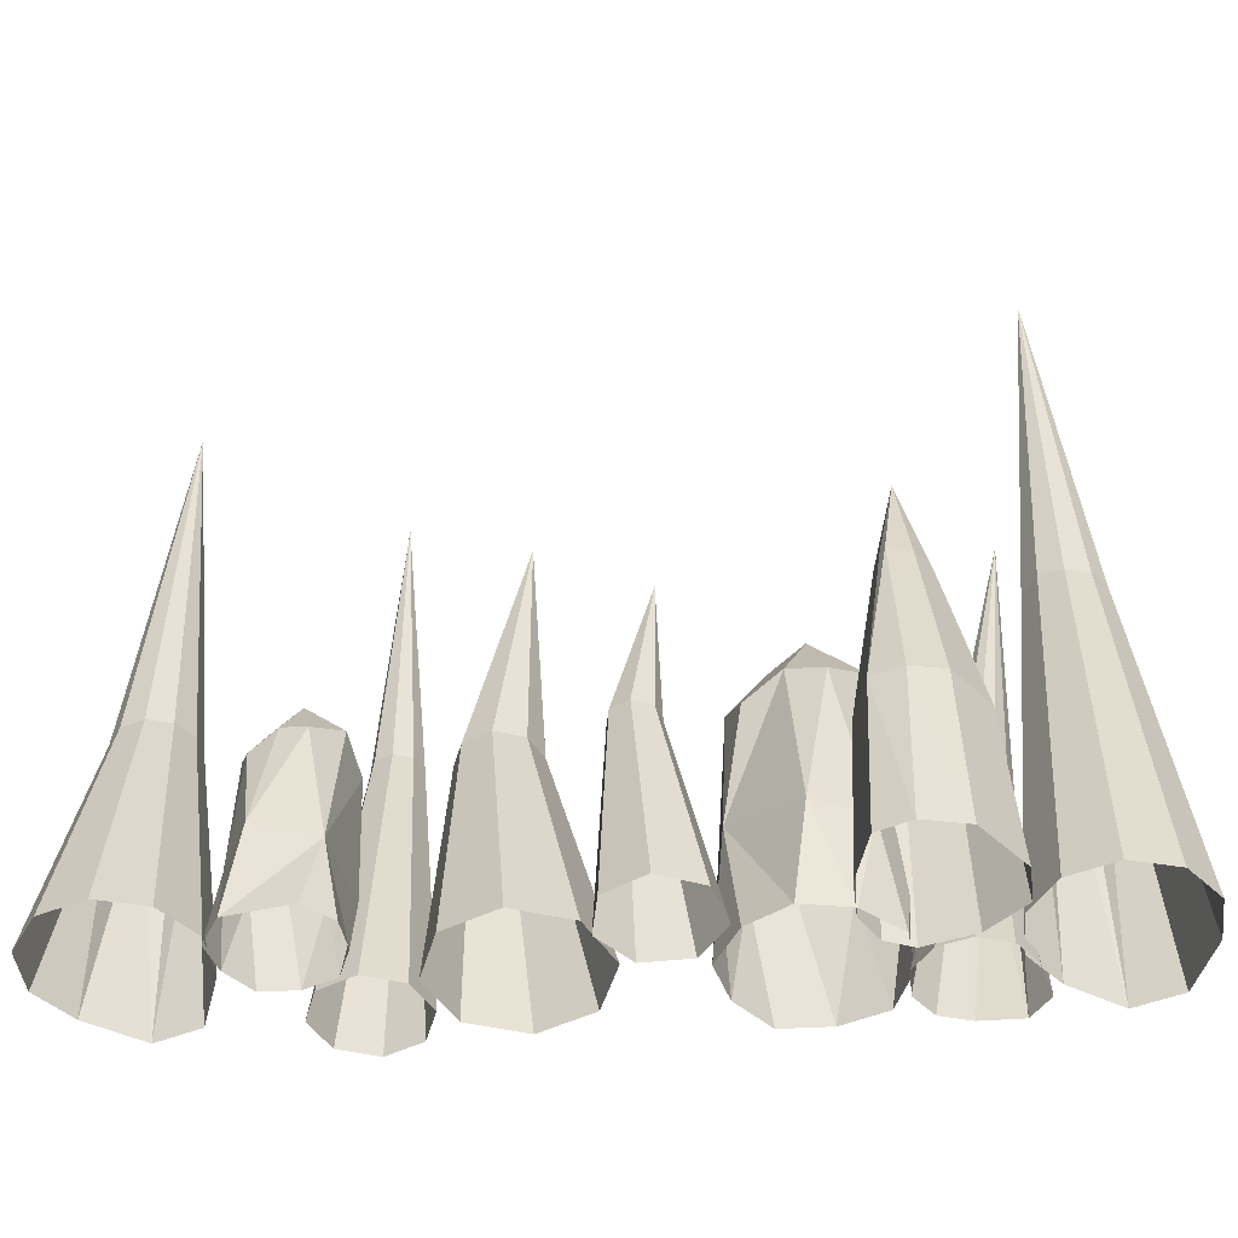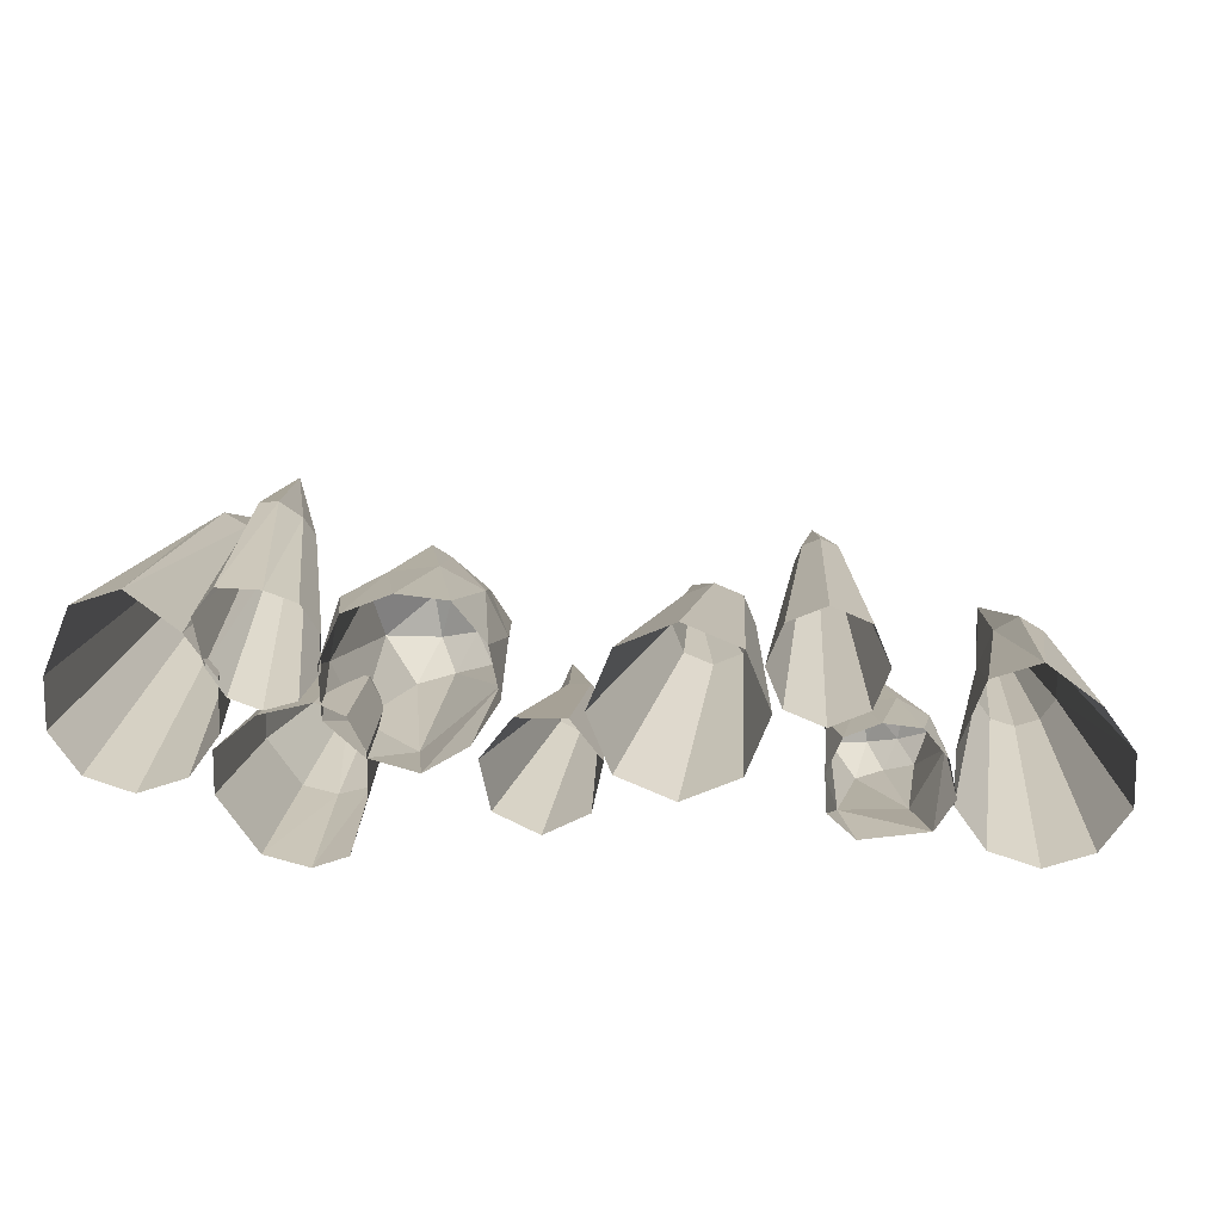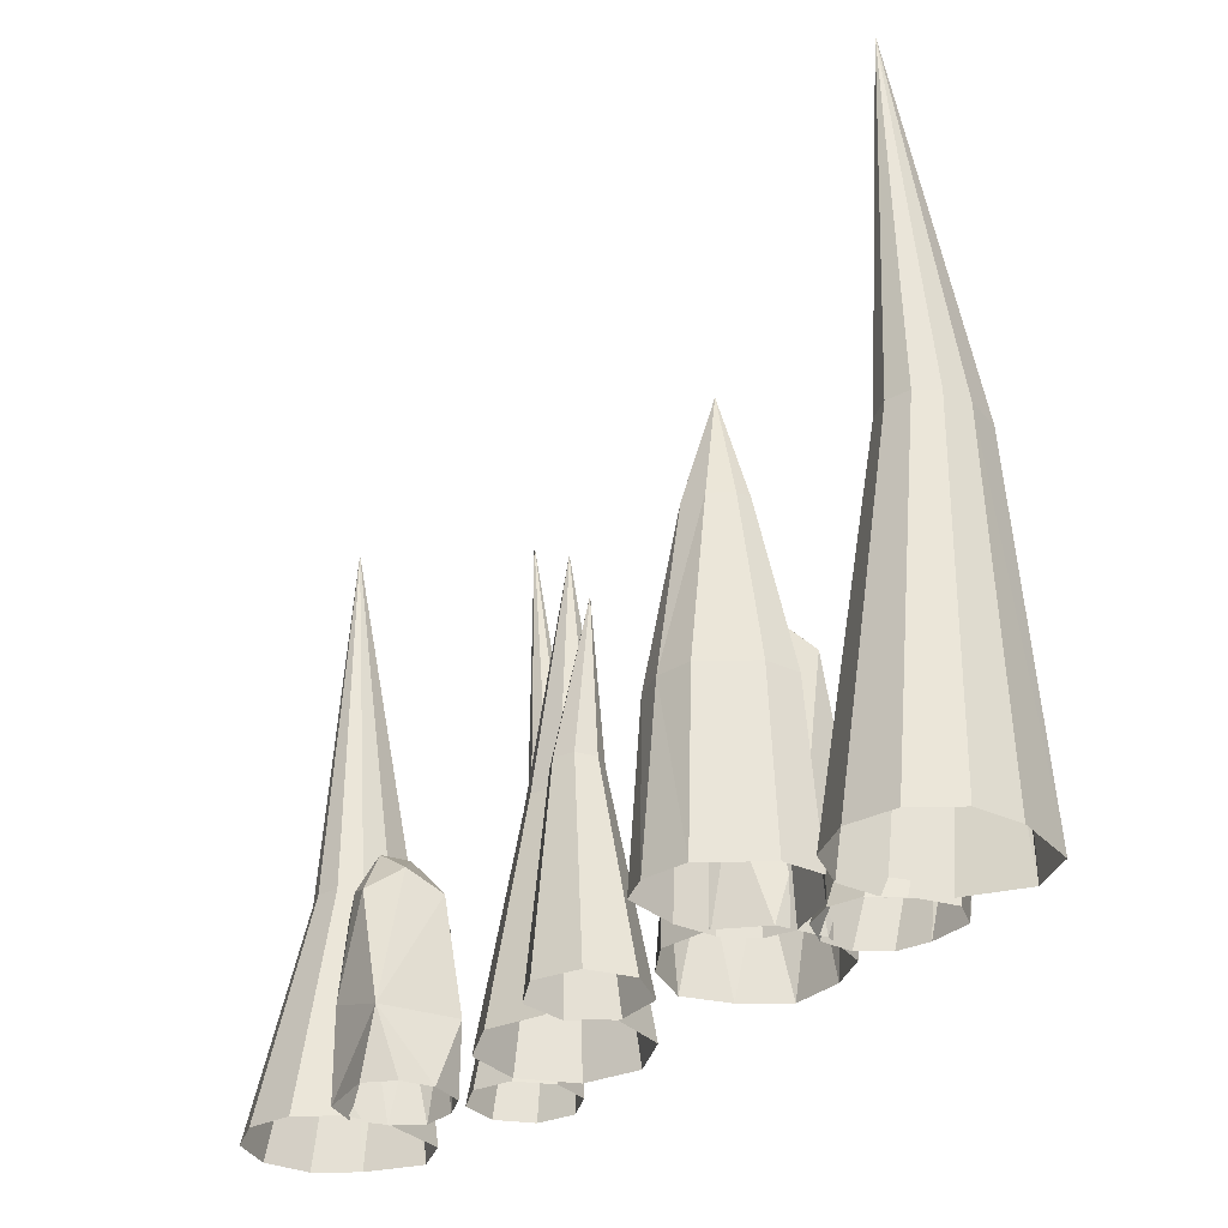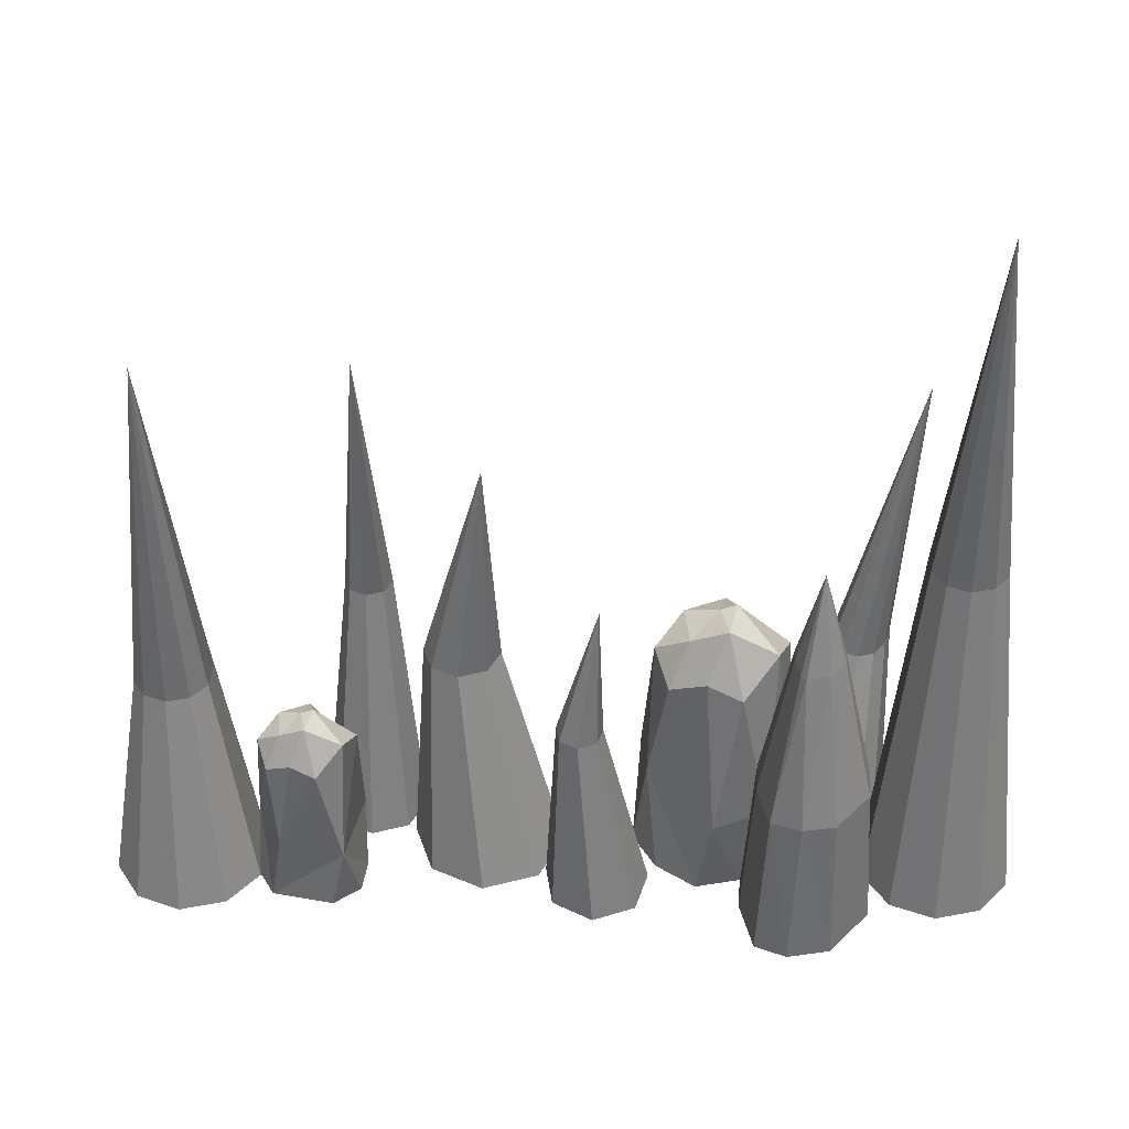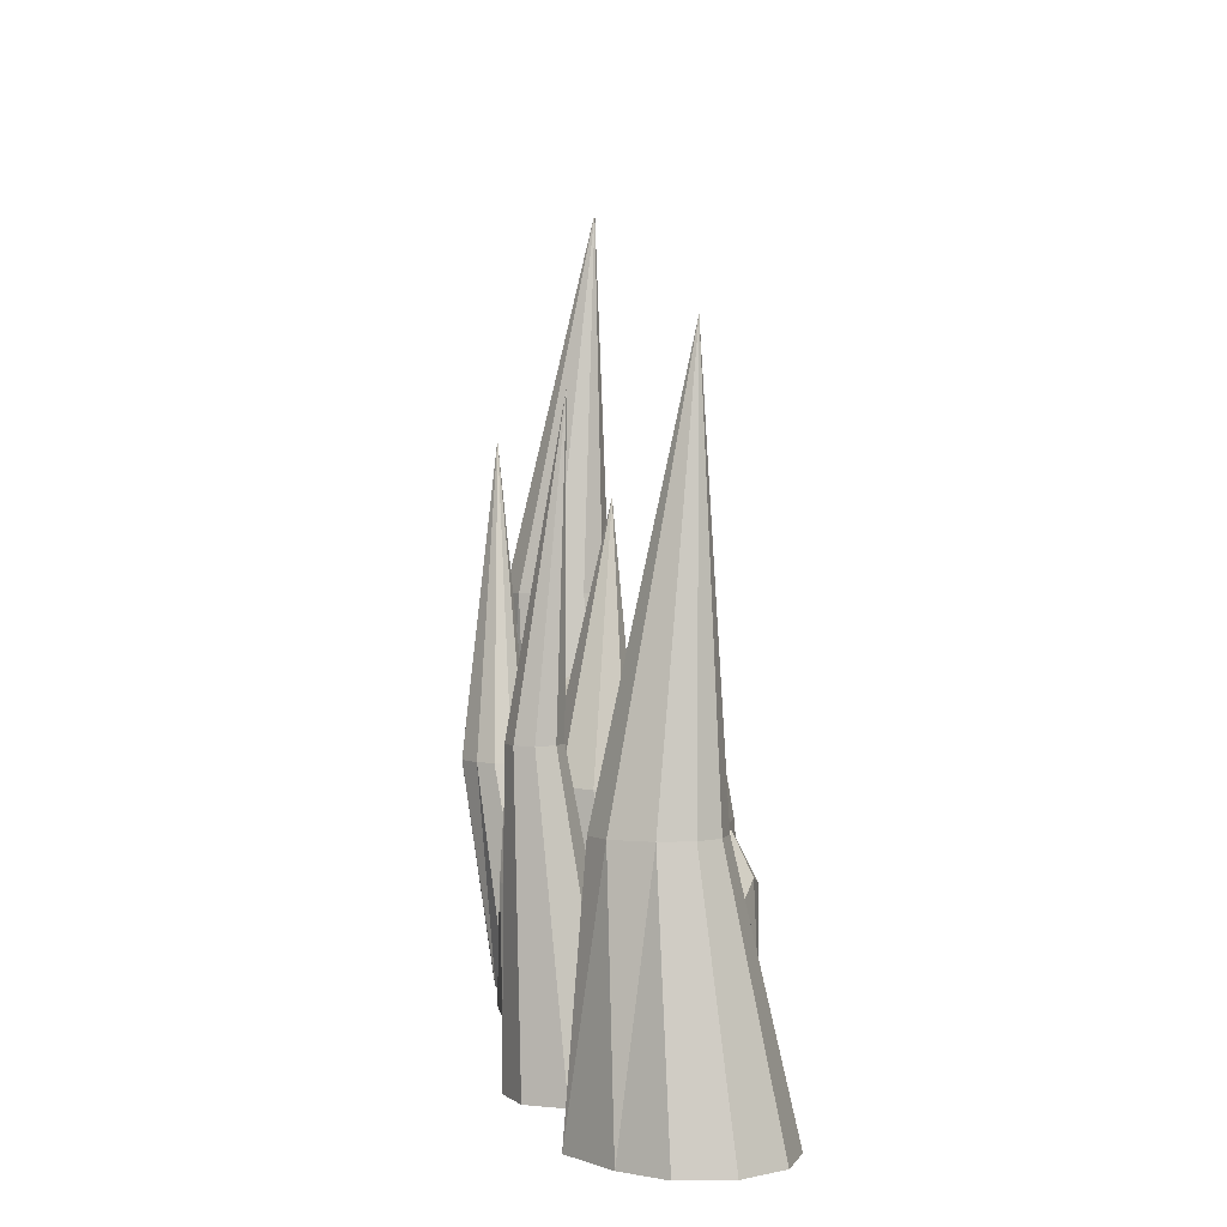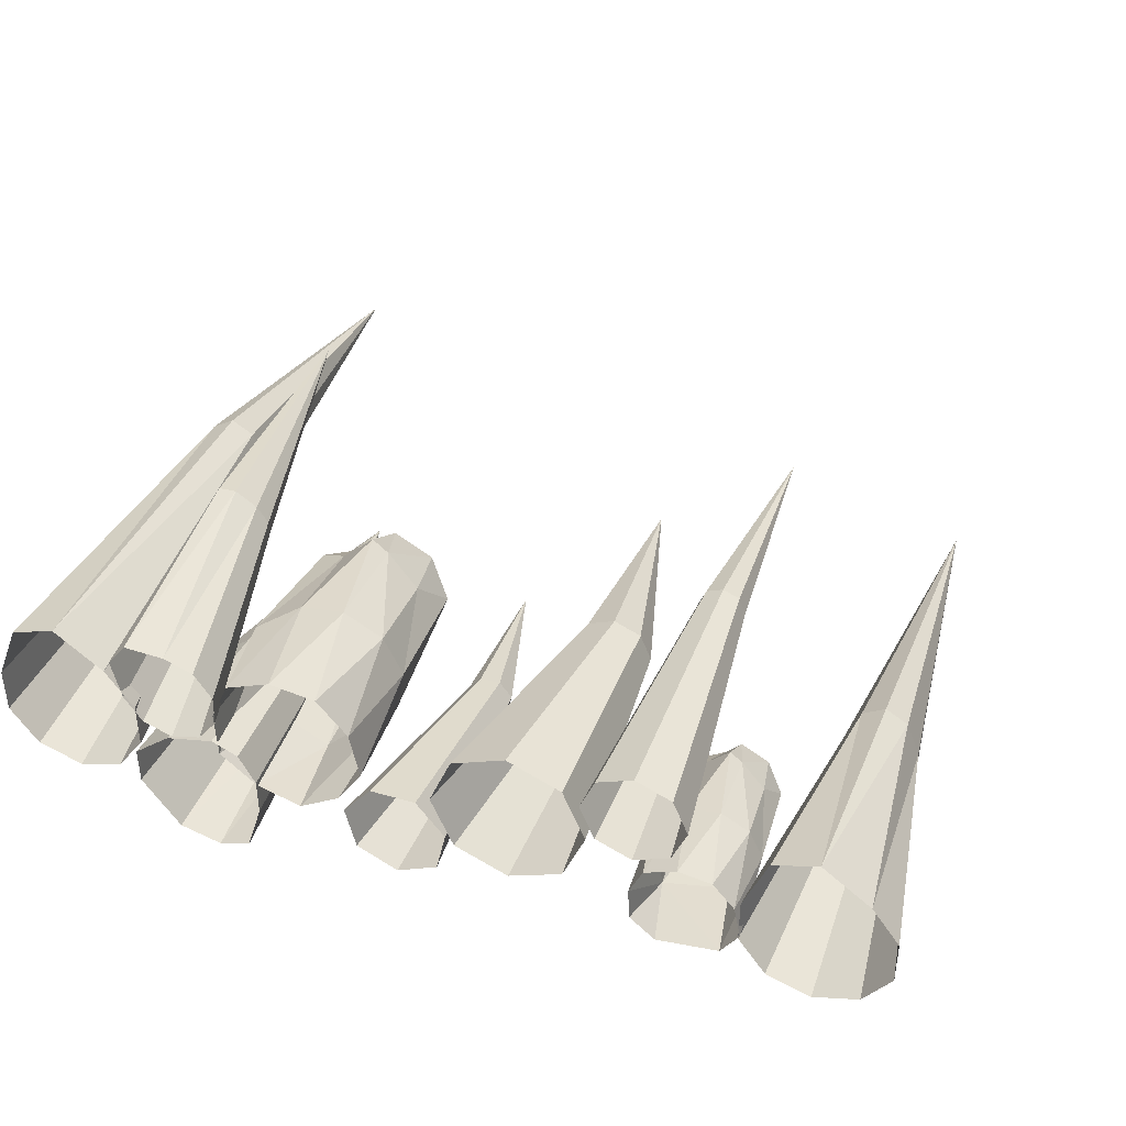
<metadata>
{"format":"obj","ext":"obj","renderer":"f3d","projection":"perspective","resolution":1024,"background":"white","views":[{"elev":-46.0,"azim":-172.8,"up":"+Y"},{"elev":13.5,"azim":3.3,"up":"+Z"},{"elev":-30.5,"azim":-124.5,"up":"+Y"},{"elev":40.0,"azim":-175.2,"up":"+Y"},{"elev":3.1,"azim":87.8,"up":"+Y"},{"elev":39.8,"azim":19.6,"up":"+Z"}]}
</metadata>
<code>
o Cone.007
v -0.5241 -0.01006 -0.06978
v -0.3751 -0.01006 -0.02134
v -0.2829 -0.01006 0.1055
v -0.2829 -0.01006 0.2623
v -0.3751 -0.01006 0.3891
v -0.5372 -0.01006 0.5095
v -0.6863 -0.01006 0.461
v -0.7654 -0.01006 0.2623
v -0.7654 -0.01006 0.1055
v -0.6732 -0.01006 -0.02134
v -0.5241 2.464 0.1839
v -0.5241 1.227 0.1361
v -0.4496 1.227 0.1603
v -0.4035 1.227 0.2237
v -0.4035 1.226 0.3195
v -0.4496 1.226 0.434
v -0.5241 1.226 0.4778
v -0.5987 1.226 0.434
v -0.6448 1.226 0.3195
v -0.6448 1.227 0.2237
v -0.5987 1.227 0.1603
v -0.04067 -0.01006 -0.2766
v 0.06718 -0.01006 -0.2401
v 0.1211 -0.01006 -0.06855
v 0.1211 -0.01006 0.05951
v 0.06718 -0.01006 0.1605
v -0.02009 -0.01006 0.1991
v -0.1802 -0.01006 0.1605
v -0.3048 -0.01006 0.05951
v -0.3048 -0.01006 -0.06855
v -0.1802 -0.01006 -0.2401
v -0.07253 1.423 -0.05269
v -0.03603 1.082 -0.143
v -0.01915 1.082 -0.1188
v 0.000788 1.082 -0.05538
v 0.000788 1.082 -0.008042
v -0.01915 1.082 0.0293
v -0.05141 1.082 0.04356
v -0.1106 1.082 0.0293
v -0.1567 1.082 -0.008042
v -0.1567 1.082 -0.05538
v -0.1106 1.082 -0.1188
v 0.04373 0.5358 -0.2125
v 0.08909 0.5358 -0.06824
v 0.08909 0.5358 0.03945
v 0.04373 0.5358 0.1244
v -0.02965 0.5358 0.1568
v -0.1642 0.5358 0.1244
v -0.269 0.5358 0.03945
v -0.269 0.5358 -0.06824
v -0.1642 0.5358 -0.2125
v -0.05685 0.5358 -0.2385
v 1.962 -0.01006 -0.238
v 2.111 -0.01006 -0.1896
v 2.203 -0.01006 -0.06275
v 2.203 -0.01006 0.09401
v 2.111 -0.01006 0.2208
v 1.949 -0.01006 0.3412
v 1.8 -0.01006 0.2928
v 1.72 -0.01006 0.09401
v 1.72 -0.01006 -0.06275
v 1.813 -0.01006 -0.1896
v 1.962 2 0.01563
v 1.965 0.7626 -0.06018
v 2.039 0.7626 -0.03596
v 2.085 0.7626 0.02746
v 2.085 0.7613 0.1233
v 2.039 0.7613 0.2378
v 1.965 0.7613 0.2815
v 1.89 0.7613 0.2378
v 1.844 0.7613 0.1233
v 1.844 0.7626 0.02746
v 1.89 0.7626 -0.03596
v -0.06207 -0.01006 0.2026
v 0.002077 -0.01006 0.285
v 0.005565 -0.01006 0.3893
v -0.05294 -0.01006 0.4758
v -0.1511 -0.01006 0.5113
v -0.2855 -0.01006 0.5172
v -0.3496 -0.01006 0.4348
v -0.3191 -0.01006 0.2957
v -0.2605 -0.01006 0.2092
v -0.1624 -0.01006 0.1737
v -0.3718 1.726 0.5021
v -0.1679 0.7053 0.4155
v -0.1343 0.7053 0.4587
v -0.1325 0.7053 0.5134
v -0.17 0.7044 0.5689
v -0.2415 0.7044 0.6171
v -0.3017 0.7044 0.6132
v -0.3277 0.7044 0.5587
v -0.3095 0.7044 0.4744
v -0.272 0.7053 0.419
v -0.2206 0.7053 0.4003
v 1.374 0.002532 0.1467
v 1.494 0.002532 0.1965
v 1.544 0.002532 0.3167
v 1.494 0.002532 0.4369
v 1.374 0.002532 0.4867
v 1.254 0.002532 0.4369
v 1.204 0.002532 0.3167
v 1.254 0.002532 0.1965
v 1.374 1.84 0.3167
v 1.374 0.9215 0.3218
v 1.429 0.9215 0.3448
v 1.452 0.9215 0.4001
v 1.429 0.9215 0.4555
v 1.374 0.9215 0.4784
v 1.318 0.9215 0.4555
v 1.295 0.9215 0.4001
v 1.318 0.9215 0.3448
v 0.05415 -0.004116 0.4471
v -0.000947 -0.004116 0.1459
v 0.2685 -0.004111 0.000363
v 0.4902 -0.004116 0.2117
v 0.3577 -0.004116 0.4878
v 0.003307 0.8188 0.3233
v 0.1451 0.8188 0.02788
v 0.3829 0.7858 0.1023
v 0.3826 0.7323 0.352
v 0.2052 0.7858 0.4725
v 0.2339 0.9978 0.2586
v -0.009795 0.000645 0.3031
v 0.201 0.000647 0.5041
v 0.1162 0.000646 0.04055
v 0.4049 0.000646 0.07925
v 0.4573 0.000645 0.3658
v 0.1295 0.391 0.4762
v 0.2773 0.391 0.496
v -0.03138 0.309 0.2318
v 0.003273 0.309 0.4213
v 0.2215 0.309 -0.03341
v 0.05195 0.309 0.0581
v 0.4463 0.391 0.1439
v 0.4086 0.391 0.4251
v 0.4731 0.391 0.2906
v 0.09457 0.7871 0.3685
v 0.0385 0.9083 0.1585
v 0.2612 0.8551 0.05508
v 0.4359 0.8551 0.2216
v 0.2646 0.7742 0.4392
v 0.1794 1.017 0.2638
v 0.2171 0.9393 0.3843
v 0.1997 1.017 0.129
v 0.3215 0.9393 0.1667
v 0.3483 0.9393 0.3135
v 1.416 -0.01835 0.1268
v 1.376 -0.01835 -0.08868
v 1.728 -0.01835 -0.04159
v 1.633 -0.01835 0.1559
v 1.379 0.5702 0.03826
v 1.481 0.5702 -0.1731
v 1.651 0.5466 -0.1198
v 1.651 0.5084 0.05873
v 1.524 0.5466 0.145
v 1.544 0.6983 -0.008067
v 1.37 -0.01495 0.02382
v 1.521 -0.01495 0.1676
v 1.46 -0.01495 -0.164
v 1.667 -0.01495 -0.1363
v 1.704 -0.01495 0.0686
v 1.47 0.2643 0.1476
v 1.575 0.2643 0.1617
v 1.379 0.2056 0.1083
v 1.414 0.2056 -0.1515
v 1.619 0.2643 -0.1637
v 1.669 0.2643 0.1111
v 1.715 0.2643 0.01487
v 1.445 0.5476 0.0706
v 1.405 0.6343 -0.07966
v 1.564 0.5962 -0.1536
v 1.689 0.5962 -0.03449
v 1.566 0.5383 0.1211
v 1.505 0.7121 -0.004295
v 1.532 0.6565 0.08188
v 1.52 0.7121 -0.1007
v 1.607 0.6565 -0.07375
v 1.626 0.6565 0.0312
v 0.9721 -0.000601 -0.06978
v 1.151 -0.000601 0.00451
v 1.226 -0.000601 0.1839
v 1.151 -0.000601 0.3632
v 0.9721 -0.000601 0.4375
v 0.7927 -0.000601 0.3632
v 0.7184 -0.000601 0.1839
v 0.7927 -0.000601 0.00451
v 0.9721 1.556 0.1839
v 1.055 0.7776 0.1146
v 1.144 0.7776 0.1518
v 1.182 0.7776 0.2415
v 1.144 0.7776 0.3311
v 1.055 0.7776 0.3683
v 0.9651 0.7776 0.3311
v 0.928 0.7776 0.2415
v 0.9651 0.7776 0.1518
v 0.5993 -0.01439 -0.1676
v 0.7367 -0.01439 -0.1014
v 0.7706 -0.01439 0.04727
v 0.6755 -0.01439 0.1665
v 0.523 -0.01439 0.1665
v 0.4279 -0.01439 0.04727
v 0.4619 -0.01439 -0.1014
v 0.5993 1.17 0.008167
v 0.6586 0.6692 -0.06916
v 0.719 0.6692 -0.04005
v 0.734 0.6692 0.02537
v 0.6921 0.6692 0.07784
v 0.625 0.6692 0.07784
v 0.5832 0.6692 0.02537
v 0.5981 0.6692 -0.04005
f 12 11 13
f 13 11 14
f 14 11 15
f 15 11 16
f 16 11 17
f 17 11 18
f 18 11 19
f 19 11 20
f 20 11 21
f 21 11 12
f 10 12 1
f 9 21 10
f 8 20 9
f 7 19 8
f 6 18 7
f 16 6 5
f 15 5 4
f 14 4 3
f 13 3 2
f 12 2 1
f 33 32 34
f 34 32 35
f 35 32 36
f 36 32 37
f 37 32 38
f 38 32 39
f 39 32 40
f 40 32 41
f 41 32 42
f 42 32 33
f 52 42 33
f 51 41 42
f 50 40 41
f 48 40 49
f 48 38 39
f 46 38 47
f 45 37 46
f 44 36 45
f 44 34 35
f 43 33 34
f 22 43 23
f 43 24 23
f 24 45 25
f 25 46 26
f 26 47 27
f 47 28 27
f 28 49 29
f 49 30 29
f 50 31 30
f 31 52 22
f 64 63 65
f 65 63 66
f 66 63 67
f 67 63 68
f 68 63 69
f 69 63 70
f 70 63 71
f 71 63 72
f 72 63 73
f 73 63 64
f 62 64 53
f 61 73 62
f 60 72 61
f 59 71 60
f 58 70 59
f 68 58 57
f 67 57 56
f 66 56 55
f 65 55 54
f 64 54 53
f 85 84 86
f 86 84 87
f 87 84 88
f 88 84 89
f 89 84 90
f 90 84 91
f 91 84 92
f 92 84 93
f 93 84 94
f 94 84 85
f 83 85 74
f 82 94 83
f 81 93 82
f 80 92 81
f 79 91 80
f 89 79 78
f 88 78 77
f 87 77 76
f 86 76 75
f 85 75 74
f 104 103 105
f 105 103 106
f 106 103 107
f 107 103 108
f 108 103 109
f 109 103 110
f 110 103 111
f 111 103 104
f 102 104 95
f 101 111 102
f 100 110 101
f 99 109 100
f 107 99 98
f 106 98 97
f 105 97 96
f 104 96 95
f 112 124 128
f 113 123 130
f 114 125 132
f 115 126 134
f 116 127 135
f 112 128 131
f 113 130 133
f 126 114 134
f 115 134 136
f 116 135 129
f 117 137 142
f 118 138 144
f 119 139 145
f 120 140 146
f 121 141 143
f 143 146 122
f 143 141 146
f 141 120 146
f 146 145 122
f 146 140 145
f 140 119 145
f 145 144 122
f 145 139 144
f 139 118 144
f 144 142 122
f 144 138 142
f 138 117 142
f 142 143 122
f 142 137 143
f 137 121 143
f 129 141 121
f 129 135 141
f 135 120 141
f 136 140 120
f 136 134 140
f 134 119 140
f 134 132 139
f 119 134 139
f 132 118 139
f 133 138 118
f 133 130 138
f 130 117 138
f 131 137 117
f 131 128 137
f 128 121 137
f 135 136 120
f 135 127 136
f 127 115 136
f 114 132 134
f 132 133 118
f 132 125 133
f 125 113 133
f 130 131 117
f 130 123 131
f 123 112 131
f 128 129 121
f 128 124 129
f 124 116 129
f 147 158 162
f 165 148 157
f 159 165 160
f 168 149 160
f 150 161 167
f 147 162 164
f 150 167 163
f 151 169 174
f 152 170 176
f 153 171 177
f 154 172 178
f 155 173 175
f 175 178 156
f 175 173 178
f 173 154 178
f 178 177 156
f 178 172 177
f 172 153 177
f 177 176 156
f 177 171 176
f 171 152 176
f 176 174 156
f 176 170 174
f 170 151 174
f 174 175 156
f 174 169 175
f 169 155 175
f 163 173 155
f 163 167 173
f 167 154 173
f 168 172 154
f 172 168 153
f 166 168 160
f 166 171 153
f 171 166 152
f 165 170 152
f 165 157 164
f 151 165 164
f 164 169 151
f 164 162 169
f 162 155 169
f 167 168 154
f 167 161 168
f 161 149 168
f 168 166 153
f 165 166 160
f 166 165 152
f 159 148 165
f 170 165 151
f 157 147 164
f 162 163 155
f 162 158 163
f 158 150 163
f 188 187 189
f 189 187 190
f 190 187 191
f 191 187 192
f 192 187 193
f 193 187 194
f 194 187 195
f 195 187 188
f 195 179 186
f 185 195 186
f 184 194 185
f 183 193 184
f 182 192 183
f 190 182 181
f 189 181 180
f 188 180 179
f 204 203 205
f 205 203 206
f 206 203 207
f 207 203 208
f 208 203 209
f 209 203 210
f 210 203 204
f 210 196 202
f 209 202 201
f 200 209 201
f 199 208 200
f 198 207 199
f 205 198 197
f 204 197 196
f 10 21 12
f 9 20 21
f 8 19 20
f 7 18 19
f 6 17 18
f 16 17 6
f 15 16 5
f 14 15 4
f 13 14 3
f 12 13 2
f 52 51 42
f 51 50 41
f 50 49 40
f 48 39 40
f 48 47 38
f 46 37 38
f 45 36 37
f 44 35 36
f 44 43 34
f 43 52 33
f 22 52 43
f 43 44 24
f 24 44 45
f 25 45 46
f 26 46 47
f 47 48 28
f 28 48 49
f 49 50 30
f 50 51 31
f 31 51 52
f 62 73 64
f 61 72 73
f 60 71 72
f 59 70 71
f 58 69 70
f 68 69 58
f 67 68 57
f 66 67 56
f 65 66 55
f 64 65 54
f 83 94 85
f 82 93 94
f 81 92 93
f 80 91 92
f 79 90 91
f 89 90 79
f 88 89 78
f 87 88 77
f 86 87 76
f 85 86 75
f 102 111 104
f 101 110 111
f 100 109 110
f 99 108 109
f 107 108 99
f 106 107 98
f 105 106 97
f 104 105 96
f 195 188 179
f 185 194 195
f 184 193 194
f 183 192 193
f 182 191 192
f 190 191 182
f 189 190 181
f 188 189 180
f 210 204 196
f 209 210 202
f 200 208 209
f 199 207 208
f 198 206 207
f 205 206 198
f 204 205 197

</code>
